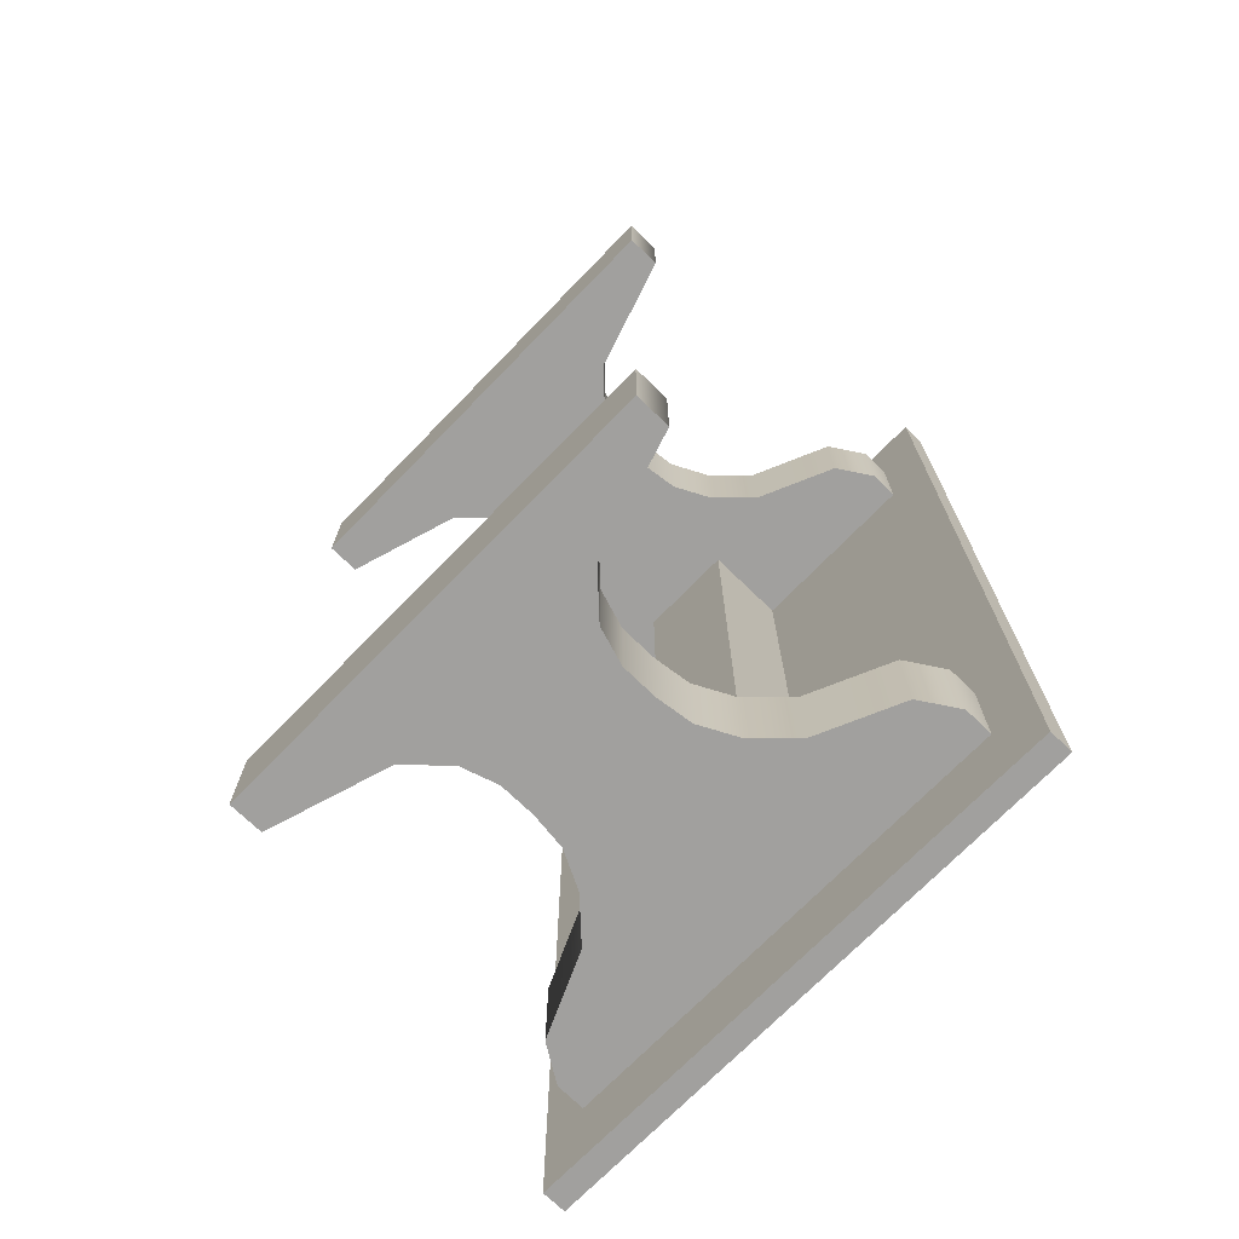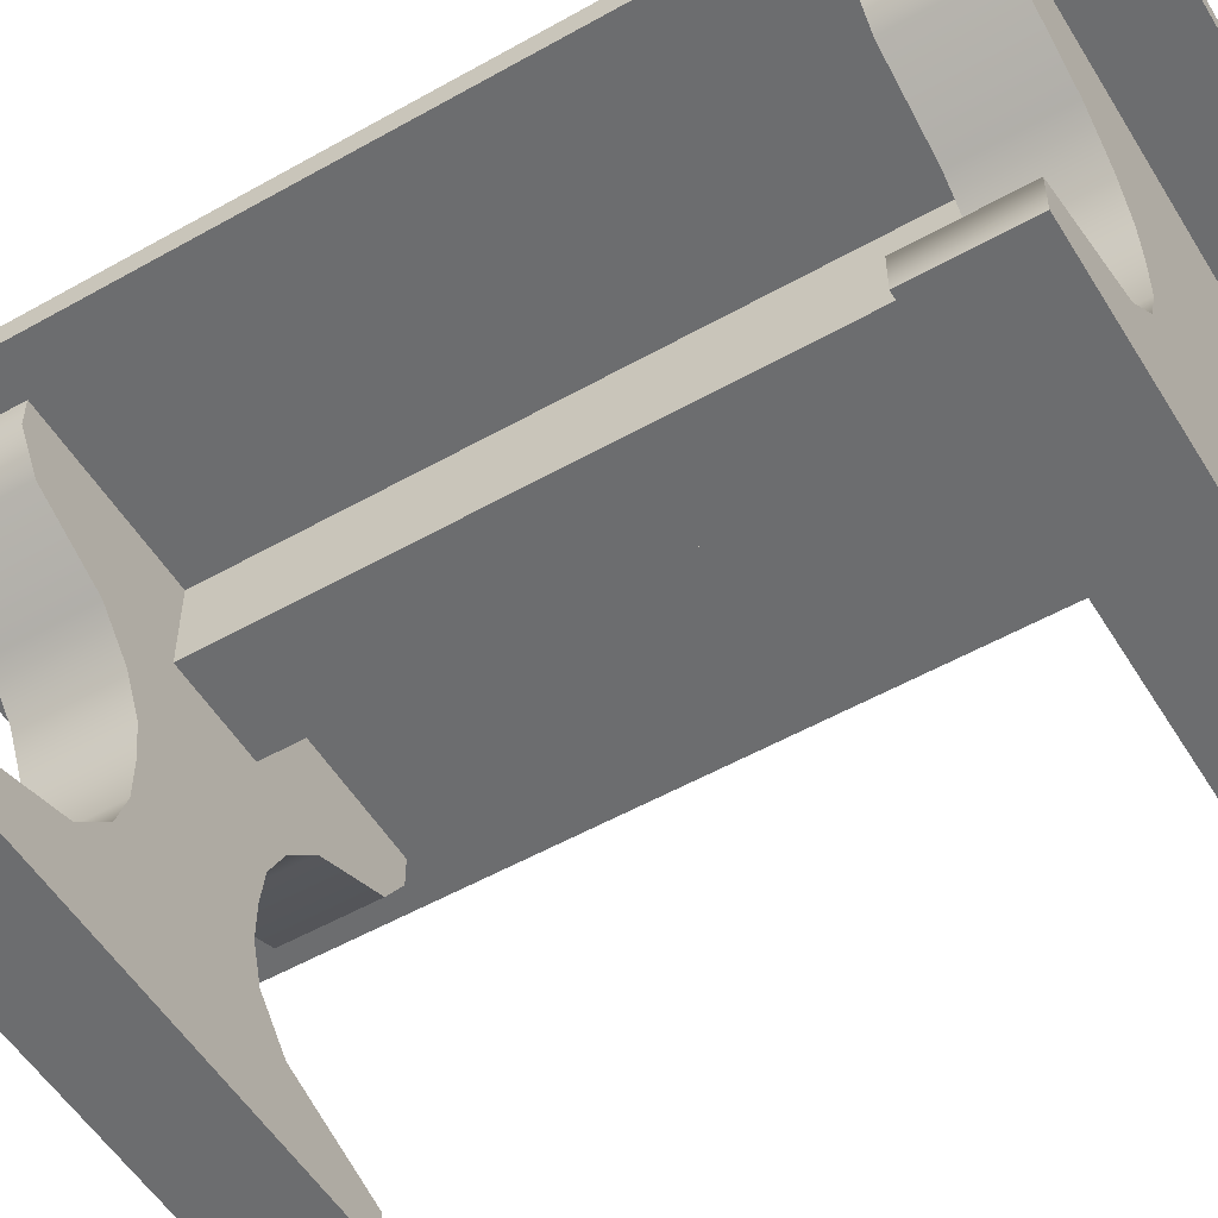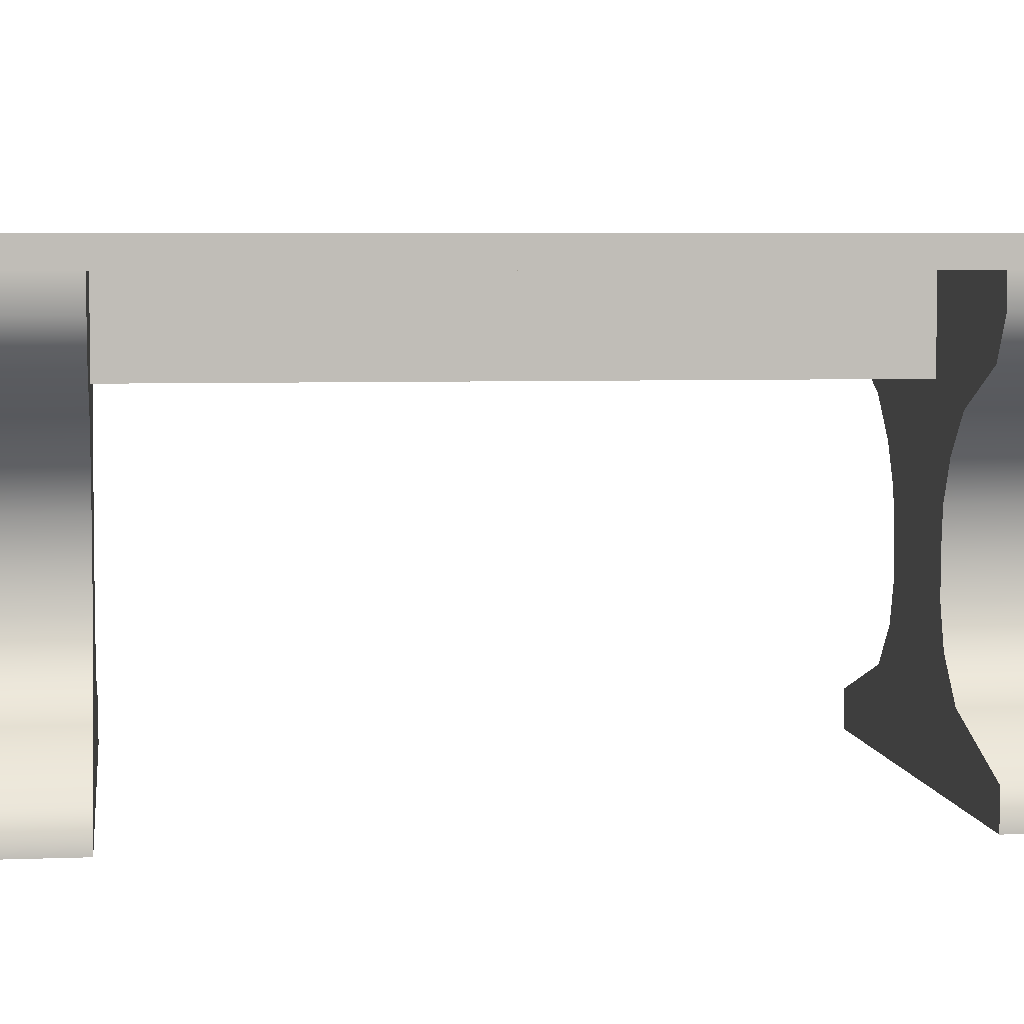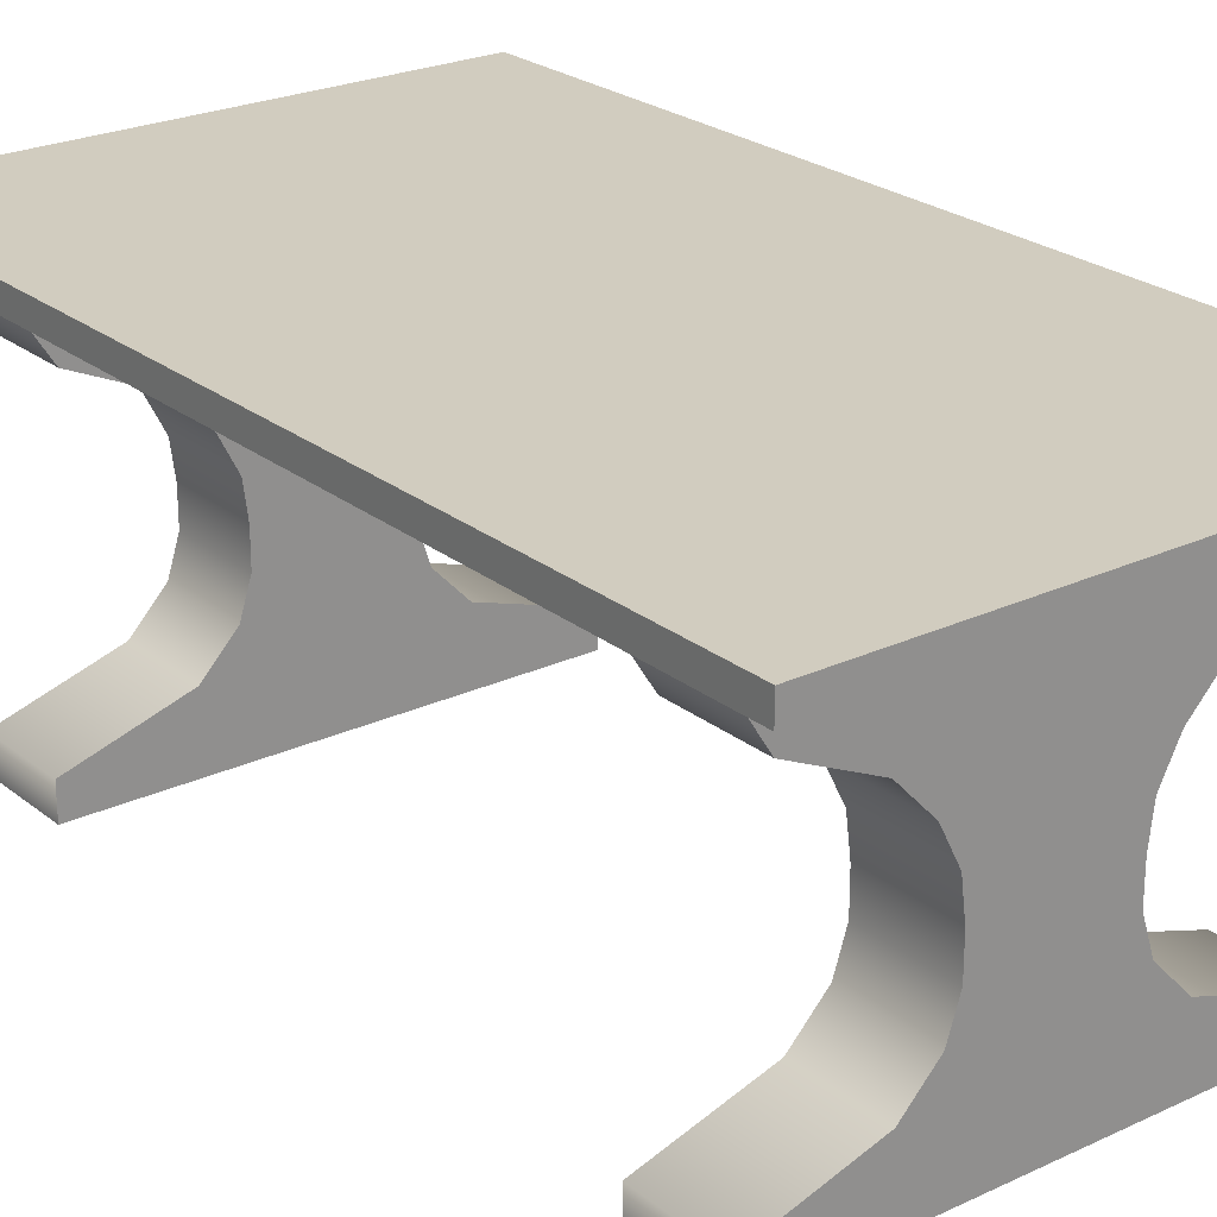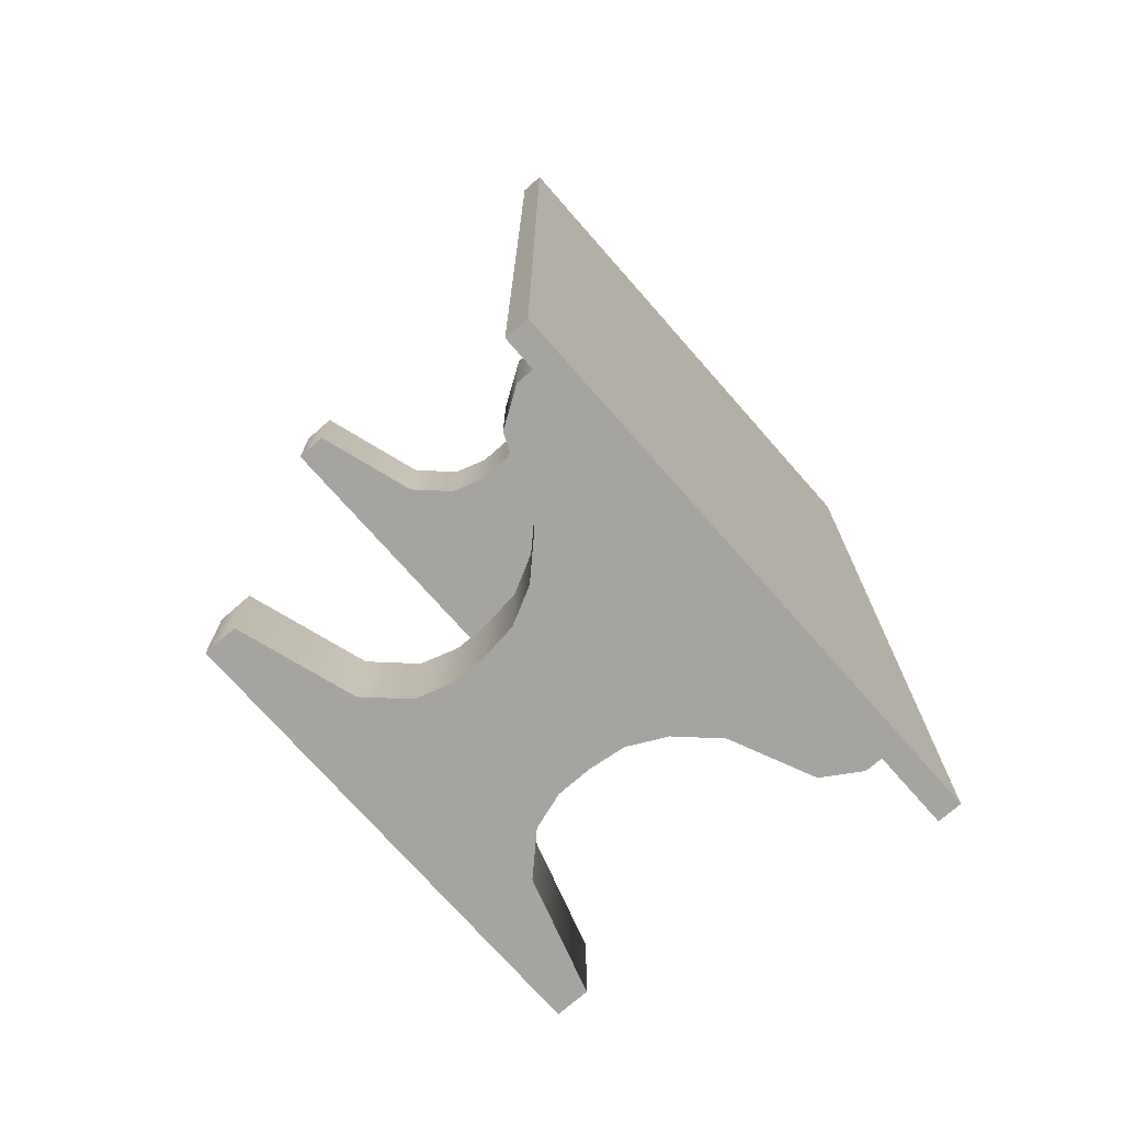
<metadata>
{"format":"obj","ext":"obj","renderer":"f3d","projection":"perspective","resolution":1024,"background":"white","views":[{"elev":-71.8,"azim":45.8,"up":"+Z"},{"elev":-53.9,"azim":-59.0,"up":"+Y"},{"elev":5.1,"azim":82.8,"up":"+Y"},{"elev":24.1,"azim":-37.8,"up":"+Y"},{"elev":-73.5,"azim":131.3,"up":"+Z"}]}
</metadata>
<code>
o Cube.036_Cube.052
v -4.131 -2.155 6.558
v -4.131 -2.155 -7.442
v 3.869 -2.155 -7.442
v 3.869 -2.155 6.558
v -4.131 -1.805 6.558
v -4.131 -1.805 -7.442
v 3.869 -1.805 -7.442
v 3.869 -1.805 6.558
v -3.482 -2.155 -6.305
v -3.482 -2.155 5.421
v 3.219 -2.155 -6.305
v 3.219 -2.155 5.421
v -3.482 -2.155 4.058
v 3.219 -2.155 4.058
v 3.219 -2.155 -4.942
v -3.482 -2.155 -4.942
v -3.482 -2.155 -6.305
v -3.482 -2.155 5.421
v 3.219 -2.155 -6.305
v 3.219 -2.155 5.421
v -3.482 -2.155 4.058
v 3.219 -2.155 4.058
v 3.219 -2.155 -4.942
v -3.482 -2.155 -4.942
v -3.482 -2.155 -6.305
v -3.482 -2.155 5.421
v 3.219 -2.155 -6.305
v 3.219 -2.155 5.421
v -3.482 -2.155 4.058
v 3.219 -2.155 4.058
v 3.219 -2.155 -4.942
v -3.482 -2.155 -4.942
v -3.482 -7.805 -6.305
v -3.482 -7.805 5.421
v 3.219 -7.805 -6.305
v 3.219 -7.805 5.421
v -3.482 -7.805 4.058
v 3.219 -7.805 4.058
v 3.219 -7.805 -4.942
v -3.482 -7.805 -4.942
v -3.482 -2.58 -4.942
v -3.482 -2.58 -6.305
v 3.219 -2.58 -4.942
v 3.219 -2.58 -6.305
v -3.482 -2.58 4.058
v -3.482 -2.58 5.421
v 3.219 -2.58 4.058
v 3.219 -2.58 5.421
v -3.482 -7.305 -4.942
v -3.482 -7.305 -6.305
v -3.482 -7.305 5.421
v -3.482 -7.305 4.058
v 3.219 -7.305 4.058
v 3.219 -7.305 5.421
v 3.219 -7.305 -4.942
v 3.219 -7.305 -6.305
v -3.146 -3.105 -4.942
v -1.974 -3.63 -4.942
v -1.471 -4.155 -4.942
v -1.203 -4.68 -4.942
v -1.136 -5.205 -4.942
v -1.136 -5.73 -4.942
v -1.304 -6.255 -4.942
v -1.806 -6.78 -4.942
v -3.146 -3.105 -6.305
v -1.974 -3.63 -6.305
v -1.471 -4.155 -6.305
v -1.203 -4.68 -6.305
v -1.136 -5.205 -6.305
v -1.136 -5.73 -6.305
v -1.304 -6.255 -6.305
v -1.806 -6.78 -6.305
v -1.806 -6.78 4.058
v -1.304 -6.255 4.058
v -1.136 -5.73 4.058
v -1.136 -5.205 4.058
v -1.203 -4.68 4.058
v -1.471 -4.155 4.058
v -1.974 -3.63 4.058
v -3.146 -3.105 4.058
v -3.146 -3.105 5.421
v -1.974 -3.63 5.421
v -1.471 -4.155 5.421
v -1.203 -4.68 5.421
v -1.136 -5.205 5.421
v -1.136 -5.73 5.421
v -1.304 -6.255 5.421
v -1.806 -6.78 5.421
v 1.544 -6.78 -4.942
v 1.041 -6.255 -4.942
v 0.8739 -5.73 -4.942
v 0.8739 -5.205 -4.942
v 0.941 -4.68 -4.942
v 1.209 -4.155 -4.942
v 1.712 -3.63 -4.942
v 2.884 -3.105 -4.942
v 1.544 -6.78 -6.305
v 1.041 -6.255 -6.305
v 0.8739 -5.73 -6.305
v 0.8739 -5.205 -6.305
v 0.941 -4.68 -6.305
v 1.209 -4.155 -6.305
v 1.712 -3.63 -6.305
v 2.884 -3.105 -6.305
v 2.884 -3.105 4.058
v 1.712 -3.63 4.058
v 1.209 -4.155 4.058
v 0.941 -4.68 4.058
v 0.8739 -5.205 4.058
v 0.8739 -5.73 4.058
v 1.041 -6.255 4.058
v 1.544 -6.78 4.058
v 2.884 -3.105 5.421
v 1.712 -3.63 5.421
v 1.209 -4.155 5.421
v 0.941 -4.68 5.421
v 0.8739 -5.205 5.421
v 0.8739 -5.73 5.421
v 1.041 -6.255 5.421
v 1.544 -6.78 5.421
v -0.848 -2.155 4.058
v 0.5856 -2.155 4.058
v -0.848 -2.155 -4.942
v 0.5856 -2.155 -4.942
v -1.248 -2.155 4.058
v 0.9856 -2.155 4.058
v -1.248 -2.155 -4.942
v 0.9856 -2.155 -4.942
v -1.248 -2.155 4.058
v 0.9856 -2.155 4.058
v -1.248 -2.155 -4.942
v 0.9856 -2.155 -4.942
v -0.848 -3.355 4.058
v 0.5856 -3.355 4.058
v -0.848 -3.355 -4.942
v 0.5856 -3.355 -4.942
v -4.131 -2.155 6.558
v -4.131 -2.155 6.558
v -4.131 -1.805 6.558
v -4.131 -1.805 6.558
v -4.131 -1.805 -7.442
v -4.131 -1.805 -7.442
v -4.131 -2.155 -7.442
v -4.131 -2.155 -7.442
v 3.869 -1.805 -7.442
v 3.869 -1.805 -7.442
v 3.869 -2.155 -7.442
v 3.869 -2.155 -7.442
v 3.869 -1.805 6.558
v 3.869 -1.805 6.558
v 3.869 -2.155 6.558
v 3.869 -2.155 6.558
v -3.482 -2.155 4.058
v -3.482 -2.155 4.058
v -3.482 -2.155 5.421
v -3.482 -2.155 5.421
v 3.219 -2.155 -6.305
v 3.219 -2.155 -6.305
v -3.482 -2.155 -6.305
v -3.482 -2.155 -6.305
v 3.219 -2.155 -4.942
v 3.219 -2.155 -4.942
v 3.219 -2.155 5.421
v 3.219 -2.155 5.421
v 3.219 -2.155 4.058
v 3.219 -2.155 4.058
v 0.5856 -2.155 4.058
v 0.5856 -2.155 4.058
v 0.5856 -2.155 4.058
v 0.5856 -2.155 4.058
v -3.482 -2.155 -4.942
v -3.482 -2.155 -4.942
v 0.5856 -2.155 -4.942
v 0.5856 -2.155 -4.942
v 0.5856 -2.155 -4.942
v 0.5856 -2.155 -4.942
v -3.482 -2.155 4.058
v -3.482 -2.155 4.058
v -3.482 -2.155 4.058
v -3.482 -2.155 5.421
v -3.482 -2.155 5.421
v -3.482 -2.155 5.421
v 3.219 -2.155 -6.305
v 3.219 -2.155 -6.305
v 3.219 -2.155 -6.305
v -3.482 -2.155 -6.305
v -3.482 -2.155 -6.305
v -3.482 -2.155 -6.305
v 3.219 -2.155 -4.942
v 3.219 -2.155 -4.942
v 3.219 -2.155 -4.942
v 3.219 -2.155 5.421
v 3.219 -2.155 5.421
v 3.219 -2.155 5.421
v 3.219 -2.155 4.058
v 3.219 -2.155 4.058
v 3.219 -2.155 4.058
v 0.9856 -2.155 4.058
v 0.9856 -2.155 4.058
v 0.9856 -2.155 4.058
v -3.482 -2.155 -4.942
v -3.482 -2.155 -4.942
v -3.482 -2.155 -4.942
v 0.9856 -2.155 -4.942
v 0.9856 -2.155 -4.942
v 0.9856 -2.155 -4.942
v -3.482 -2.155 4.058
v -3.482 -2.155 4.058
v -3.482 -2.155 4.058
v -3.482 -2.155 5.421
v -3.482 -2.155 5.421
v -3.482 -2.155 5.421
v 3.219 -2.155 -6.305
v 3.219 -2.155 -6.305
v 3.219 -2.155 -6.305
v -3.482 -2.155 -6.305
v -3.482 -2.155 -6.305
v -3.482 -2.155 -6.305
v 3.219 -2.155 -4.942
v 3.219 -2.155 -4.942
v 3.219 -2.155 -4.942
v 3.219 -2.155 5.421
v 3.219 -2.155 5.421
v 3.219 -2.155 5.421
v 3.219 -2.155 4.058
v 3.219 -2.155 4.058
v 3.219 -2.155 4.058
v 0.9856 -2.155 4.058
v 0.9856 -2.155 4.058
v -3.482 -2.155 -4.942
v -3.482 -2.155 -4.942
v -3.482 -2.155 -4.942
v 0.9856 -2.155 -4.942
v 0.9856 -2.155 -4.942
v -3.482 -7.805 4.058
v -3.482 -7.805 4.058
v -3.482 -7.805 5.421
v -3.482 -7.805 5.421
v 3.219 -7.805 -6.305
v 3.219 -7.805 -6.305
v -3.482 -7.805 -6.305
v -3.482 -7.805 -6.305
v 3.219 -7.805 -4.942
v 3.219 -7.805 -4.942
v 3.219 -7.805 5.421
v 3.219 -7.805 5.421
v 3.219 -7.805 4.058
v 3.219 -7.805 4.058
v -3.482 -7.805 -4.942
v -3.482 -7.805 -4.942
v 3.219 -2.58 -4.942
v -3.482 -7.305 -4.942
v -3.482 -7.305 -6.305
v -3.482 -2.58 4.058
v 3.219 -7.305 4.058
v 3.219 -7.305 5.421
v -3.482 -7.305 5.421
v 3.219 -2.58 -6.305
v -3.482 -2.58 -4.942
v -3.482 -2.58 -6.305
v 2.884 -3.105 -4.942
v 2.884 -3.105 -6.305
v -3.146 -3.105 4.058
v -3.482 -2.58 5.421
v 3.219 -2.58 4.058
v 3.219 -2.58 5.421
v -1.806 -6.78 -4.942
v -1.806 -6.78 -6.305
v -1.806 -6.78 5.421
v -3.482 -7.305 4.058
v 1.544 -6.78 4.058
v 1.544 -6.78 5.421
v 3.219 -7.305 -4.942
v 3.219 -7.305 -6.305
v -3.146 -3.105 -4.942
v -1.974 -3.63 -4.942
v -1.471 -4.155 -4.942
v -1.203 -4.68 -4.942
v -1.136 -5.205 -4.942
v -1.136 -5.73 -4.942
v -1.304 -6.255 -4.942
v -3.146 -3.105 -6.305
v -1.974 -3.63 -6.305
v -1.471 -4.155 -6.305
v -1.203 -4.68 -6.305
v -1.136 -5.205 -6.305
v -1.136 -5.73 -6.305
v -1.304 -6.255 -6.305
v -1.806 -6.78 4.058
v -1.304 -6.255 4.058
v -1.136 -5.73 4.058
v -1.136 -5.205 4.058
v -1.203 -4.68 4.058
v -1.471 -4.155 4.058
v -1.974 -3.63 4.058
v -3.146 -3.105 5.421
v -1.974 -3.63 5.421
v -1.471 -4.155 5.421
v -1.203 -4.68 5.421
v -1.136 -5.205 5.421
v -1.136 -5.73 5.421
v -1.304 -6.255 5.421
v 1.544 -6.78 -4.942
v 1.041 -6.255 -4.942
v 0.8739 -5.73 -4.942
v 0.8739 -5.205 -4.942
v 0.941 -4.68 -4.942
v 1.209 -4.155 -4.942
v 1.712 -3.63 -4.942
v 1.544 -6.78 -6.305
v 1.041 -6.255 -6.305
v 0.8739 -5.73 -6.305
v 0.8739 -5.205 -6.305
v 0.941 -4.68 -6.305
v 1.209 -4.155 -6.305
v 1.712 -3.63 -6.305
v 2.884 -3.105 4.058
v 1.712 -3.63 4.058
v 1.209 -4.155 4.058
v 0.941 -4.68 4.058
v 0.8739 -5.205 4.058
v 0.8739 -5.73 4.058
v 1.041 -6.255 4.058
v 2.884 -3.105 5.421
v 1.712 -3.63 5.421
v 1.209 -4.155 5.421
v 0.941 -4.68 5.421
v 0.8739 -5.205 5.421
v 0.8739 -5.73 5.421
v 1.041 -6.255 5.421
v -0.848 -2.155 4.058
v -0.848 -2.155 4.058
v -0.848 -2.155 4.058
v -0.848 -2.155 4.058
v -0.848 -2.155 -4.942
v -0.848 -2.155 -4.942
v -0.848 -2.155 -4.942
v -0.848 -2.155 -4.942
v -1.248 -2.155 4.058
v -1.248 -2.155 4.058
v -1.248 -2.155 4.058
v -1.248 -2.155 -4.942
v -1.248 -2.155 -4.942
v -1.248 -2.155 -4.942
v -1.248 -2.155 4.058
v -1.248 -2.155 4.058
v -1.248 -2.155 -4.942
v -1.248 -2.155 -4.942
v -0.848 -3.355 4.058
v -0.848 -3.355 4.058
v 0.5856 -3.355 4.058
v 0.5856 -3.355 4.058
v -0.848 -3.355 -4.942
v -0.848 -3.355 -4.942
v 0.5856 -3.355 -4.942
v 0.5856 -3.355 -4.942
f 5 6 2
f 7 3 143
f 145 8 4
f 139 137 151
f 159 186 24
f 146 142 140
f 13 10 138
f 9 144 148
f 152 12 14
f 12 152 138
f 172 202 127
f 124 15 14
f 187 216 32
f 203 231 131
f 165 195 126
f 163 192 22
f 155 180 20
f 161 23 183
f 158 19 17
f 153 21 18
f 50 241 40
f 61 62 92
f 196 225 130
f 193 222 30
f 181 210 28
f 190 31 213
f 185 27 25
f 177 29 26
f 33 35 39
f 37 38 36
f 109 110 76
f 54 245 248
f 84 85 117
f 273 244 239
f 101 100 69
f 270 236 238
f 218 260 259
f 220 251 258
f 208 254 264
f 224 266 265
f 267 268 50
f 289 270 257
f 271 272 54
f 303 273 56
f 260 282 275
f 282 283 276
f 283 284 277
f 284 285 278
f 285 286 279
f 286 287 280
f 287 288 281
f 288 268 267
f 264 254 263
f 263 295 297
f 295 294 298
f 294 293 299
f 293 292 300
f 292 291 301
f 291 290 302
f 290 289 269
f 258 251 261
f 261 309 316
f 309 308 315
f 308 307 314
f 307 306 313
f 306 305 312
f 305 304 311
f 304 303 310
f 266 324 317
f 324 325 318
f 325 326 319
f 326 327 320
f 327 328 321
f 328 329 322
f 329 330 323
f 330 272 271
f 174 128 189
f 335 342 204
f 16 336 121
f 169 351 355
f 205 233 221
f 344 348 234
f 332 125 178
f 167 198 339
f 340 345 209
f 200 229 346
f 135 136 134
f 337 353 349
f 176 356 354
f 334 350 352
f 1 5 2
f 141 7 143
f 147 145 4
f 149 139 151
f 171 159 24
f 150 146 140
f 9 16 144
f 11 9 148
f 123 172 127
f 16 13 138
f 16 138 144
f 15 11 148
f 15 152 14
f 10 12 138
f 15 148 152
f 122 124 14
f 201 187 32
f 343 203 131
f 168 165 126
f 166 163 22
f 164 155 20
f 157 161 183
f 160 158 17
f 156 153 18
f 49 50 40
f 96 43 219
f 243 55 89
f 219 132 96
f 249 243 89
f 63 64 90
f 90 64 89
f 94 95 132
f 91 63 90
f 91 92 62
f 347 230 57
f 347 58 59
f 132 95 96
f 230 41 57
f 64 252 249
f 58 347 57
f 94 132 347
f 61 92 93
f 94 59 93
f 59 94 347
f 63 91 62
f 197 193 30
f 199 196 130
f 61 93 60
f 59 60 93
f 64 249 89
f 194 181 28
f 184 190 213
f 188 185 25
f 182 177 26
f 250 33 39
f 34 37 36
f 80 45 207
f 235 52 73
f 207 129 80
f 247 235 73
f 228 226 105
f 74 112 73
f 78 79 129
f 75 111 74
f 75 76 110
f 129 79 80
f 228 106 107
f 111 112 74
f 226 47 105
f 112 53 247
f 106 228 105
f 78 129 228
f 109 76 77
f 78 107 77
f 107 78 228
f 111 75 110
f 113 48 223
f 255 54 248
f 109 77 108
f 107 108 77
f 112 247 73
f 246 256 120
f 114 113 223
f 237 246 120
f 114 223 211
f 119 88 120
f 211 82 114
f 118 87 119
f 65 42 217
f 82 115 114
f 88 237 120
f 211 46 81
f 88 51 237
f 211 81 82
f 83 116 115
f 82 83 115
f 116 83 84
f 118 117 86
f 87 118 86
f 117 116 84
f 85 86 117
f 56 273 239
f 87 88 119
f 242 253 72
f 66 65 217
f 240 242 72
f 66 217 214
f 71 97 72
f 214 103 66
f 70 98 71
f 232 218 259
f 103 67 66
f 97 240 72
f 214 44 104
f 97 274 240
f 214 104 103
f 102 68 67
f 103 102 67
f 68 102 101
f 70 69 99
f 98 70 99
f 69 68 101
f 100 99 69
f 257 270 238
f 98 97 71
f 215 220 258
f 212 208 264
f 227 224 265
f 49 267 50
f 269 289 257
f 255 271 54
f 310 303 56
f 259 260 275
f 275 282 276
f 276 283 277
f 277 284 278
f 278 285 279
f 279 286 280
f 280 287 281
f 281 288 267
f 296 264 263
f 296 263 297
f 297 295 298
f 298 294 299
f 299 293 300
f 300 292 301
f 301 291 302
f 302 290 269
f 262 258 261
f 262 261 316
f 316 309 315
f 315 308 314
f 314 307 313
f 313 306 312
f 312 305 311
f 311 304 310
f 265 266 317
f 317 324 318
f 318 325 319
f 319 326 320
f 320 327 321
f 321 328 322
f 322 329 323
f 323 330 271
f 162 174 189
f 173 335 204
f 13 16 121
f 175 169 355
f 191 205 221
f 206 344 234
f 154 332 178
f 331 167 339
f 179 340 209
f 341 200 346
f 133 135 134
f 333 337 349
f 338 176 354
f 170 334 352

</code>
